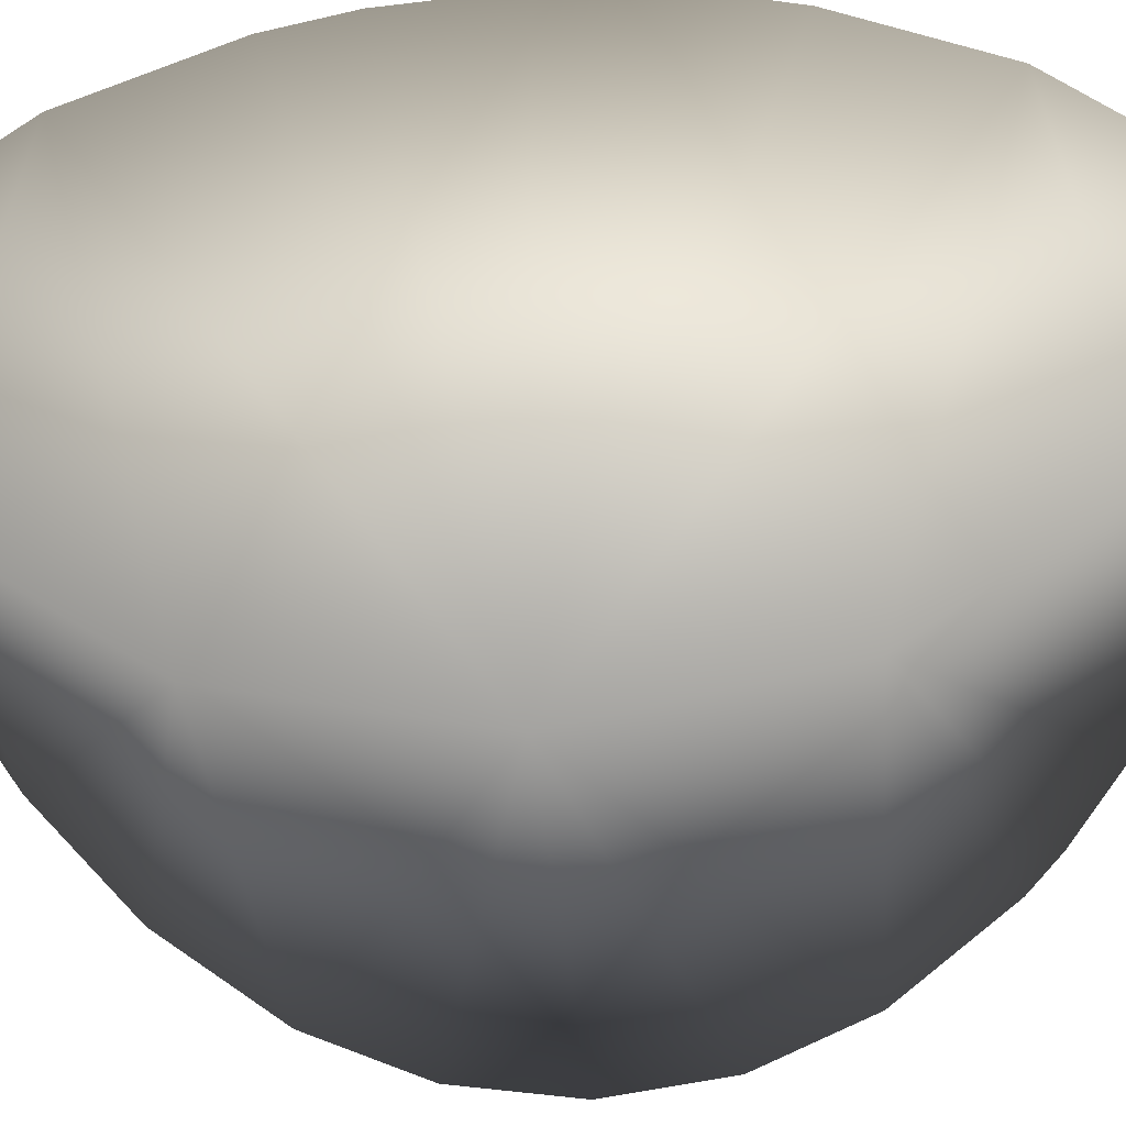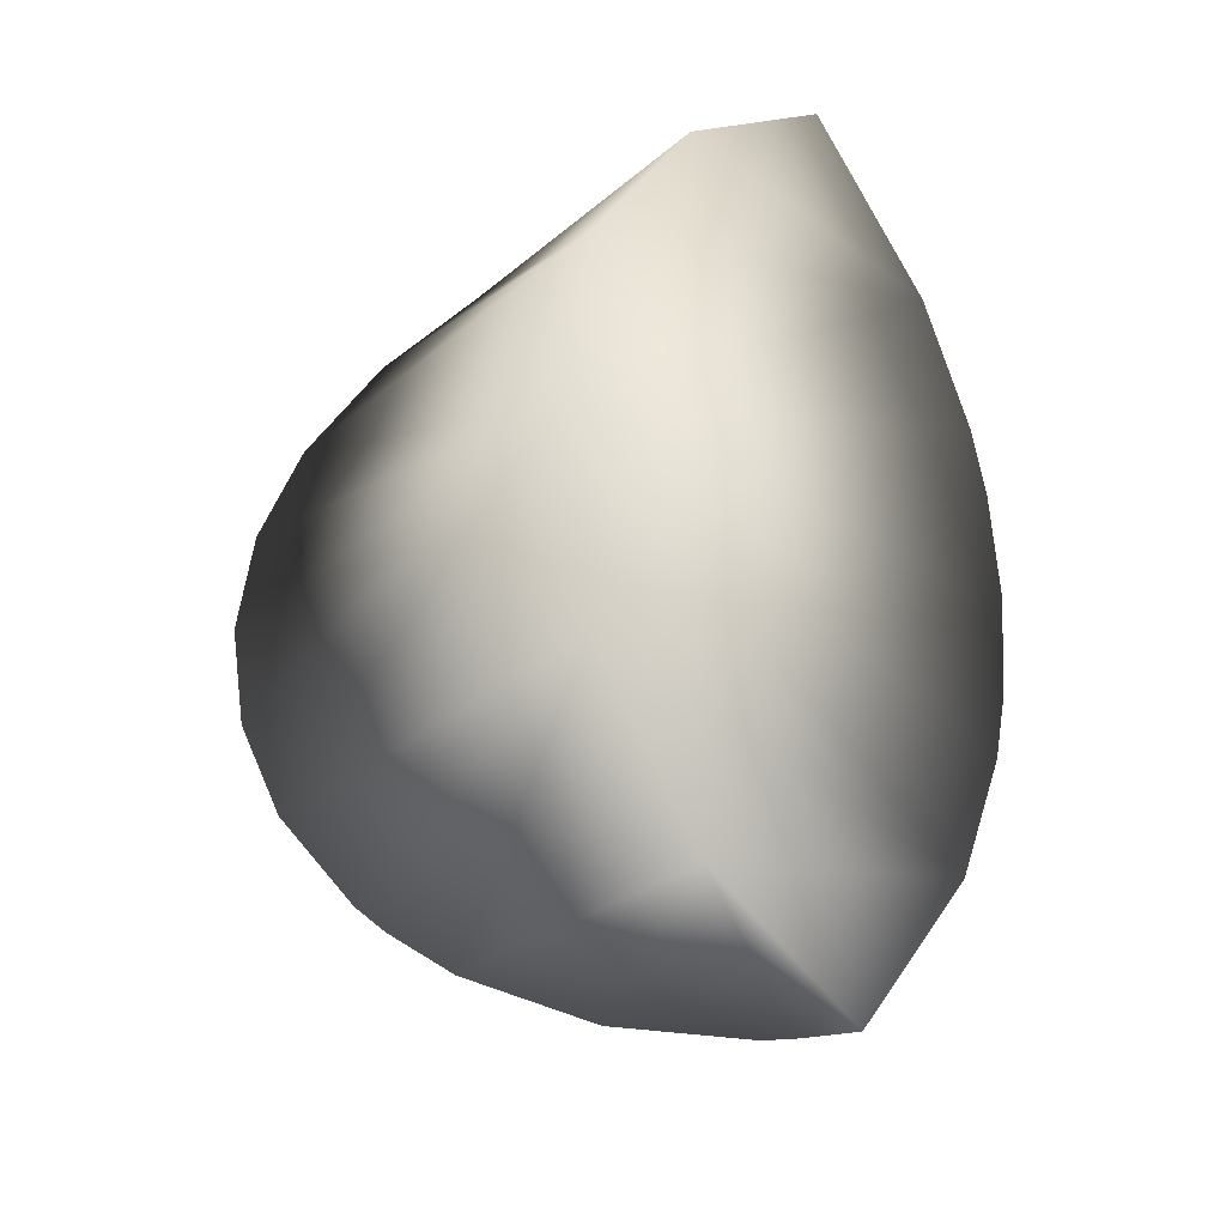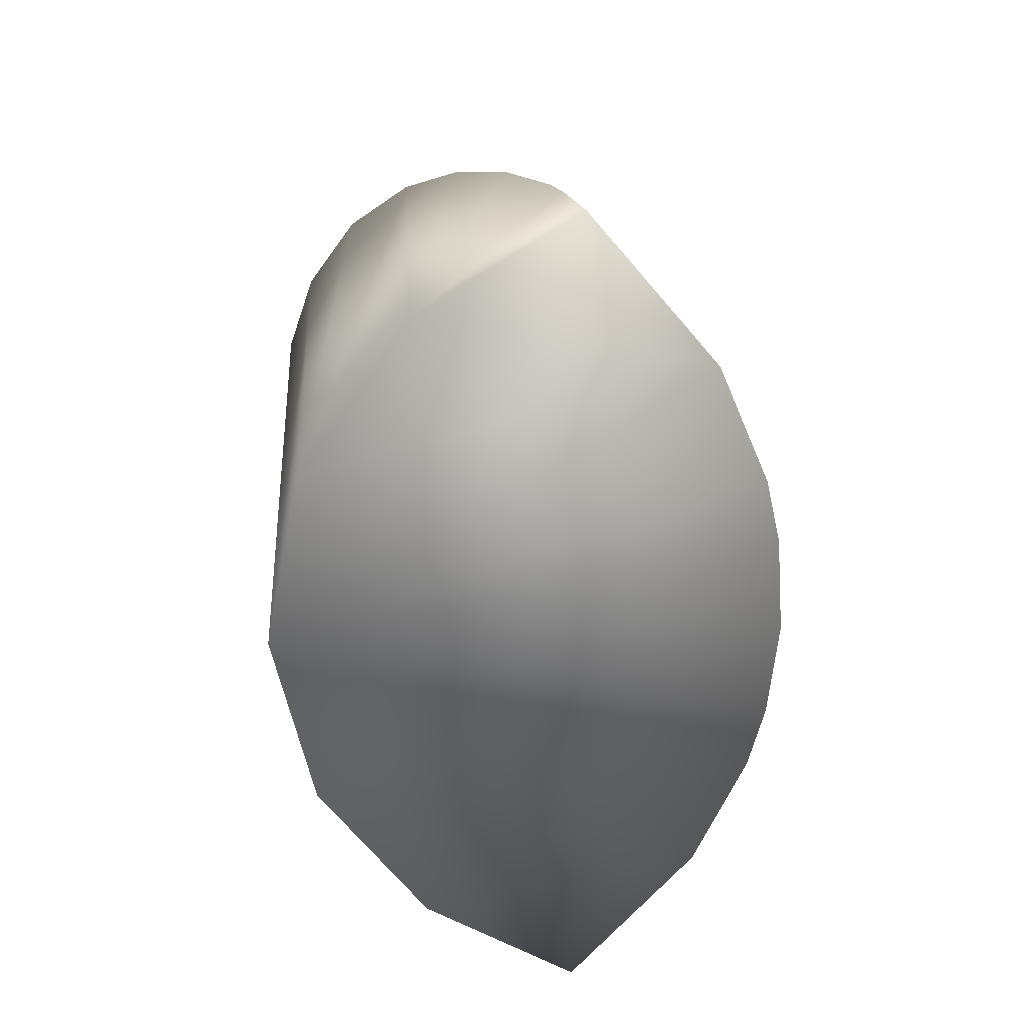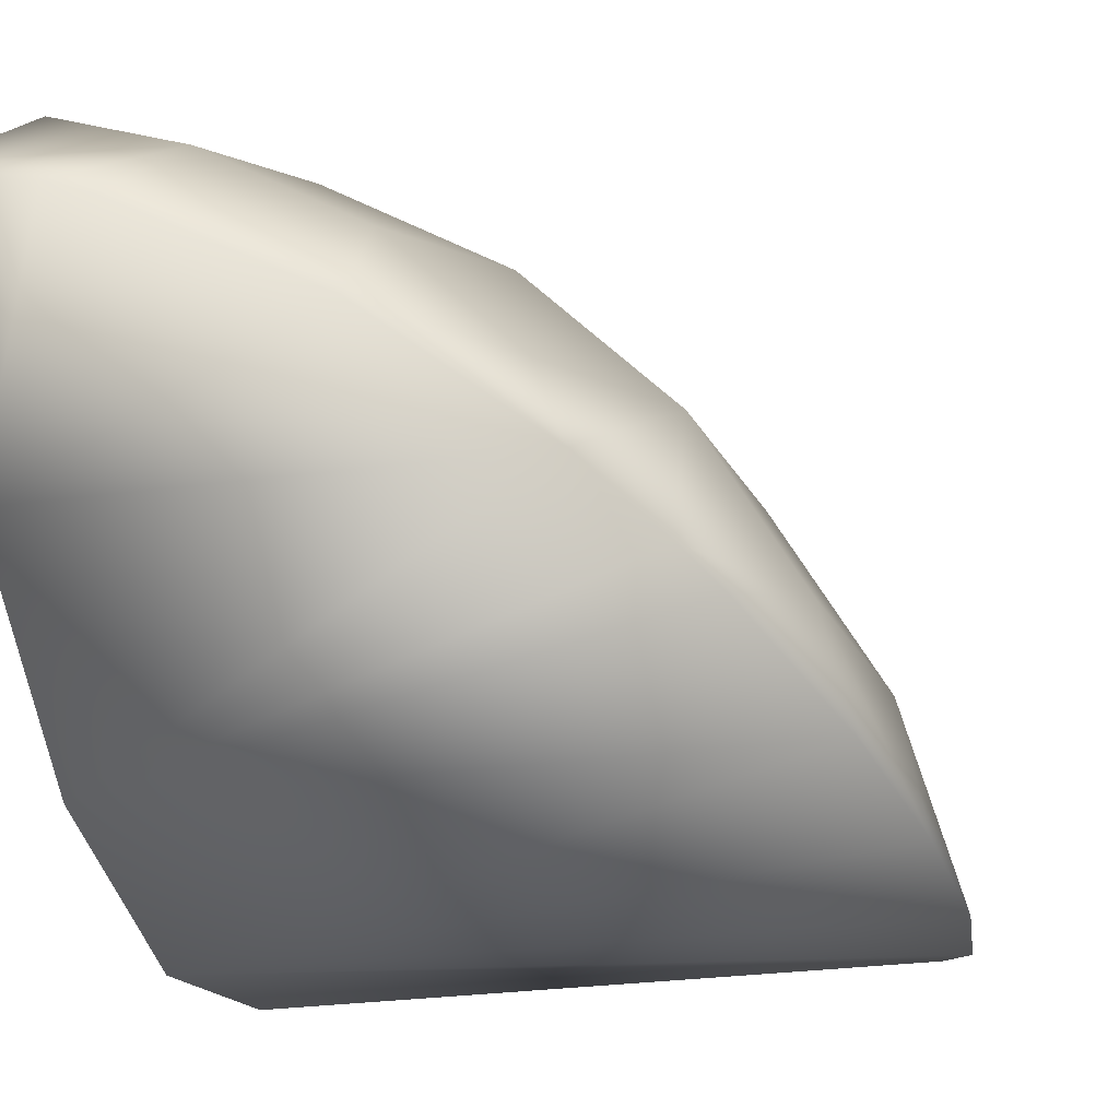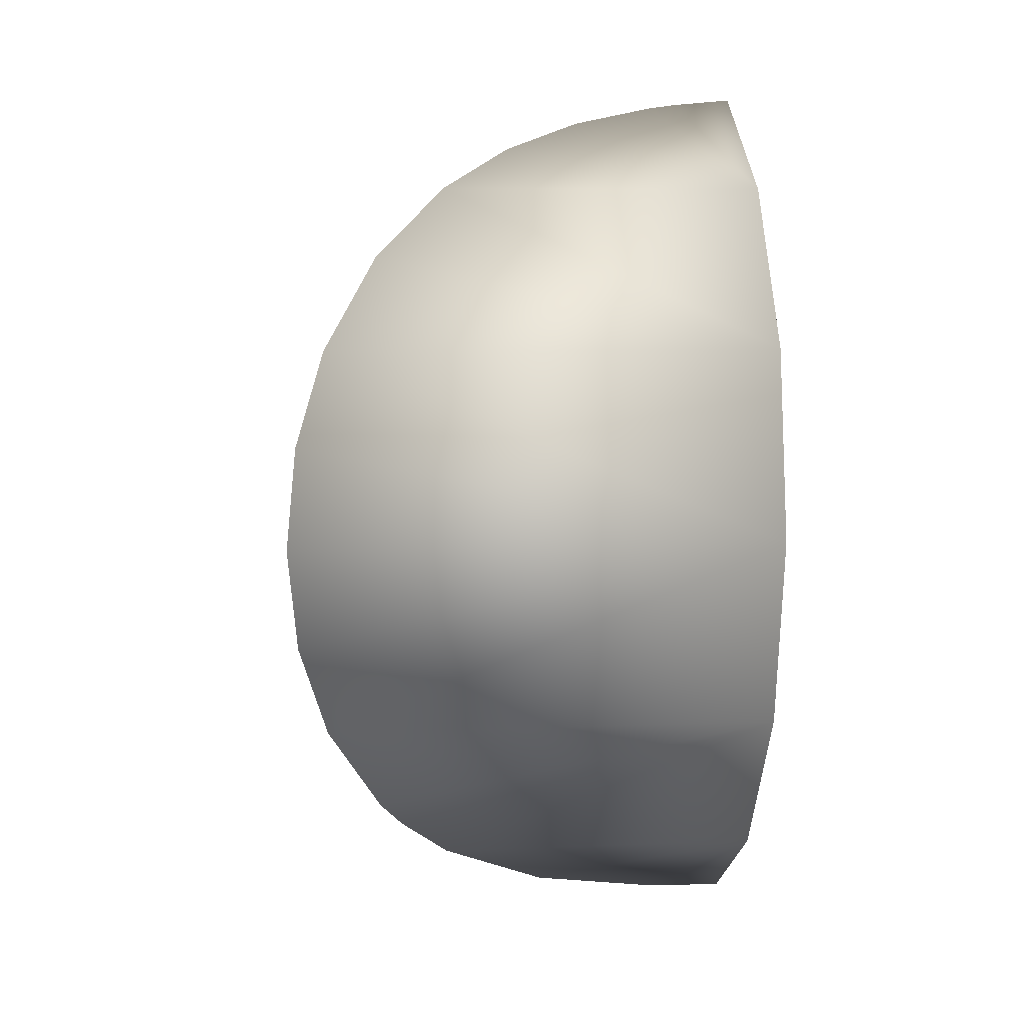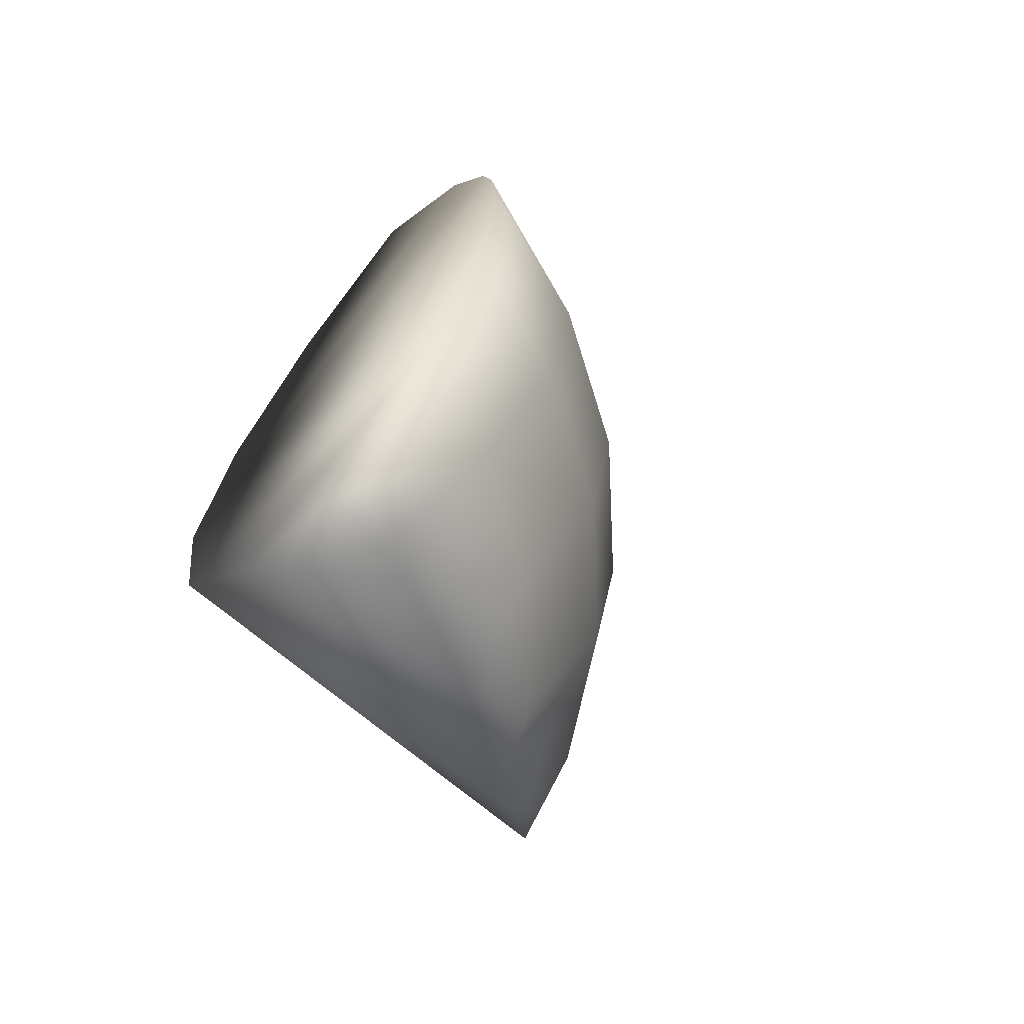
<metadata>
{"format":"obj","ext":"obj","renderer":"f3d","projection":"perspective","resolution":1024,"background":"white","views":[{"elev":-31.6,"azim":-85.6,"up":"+Z"},{"elev":-27.7,"azim":-128.4,"up":"+Y"},{"elev":30.2,"azim":-93.3,"up":"+Y"},{"elev":-25.5,"azim":12.6,"up":"+Z"},{"elev":7.8,"azim":173.9,"up":"+Y"},{"elev":-67.6,"azim":-41.1,"up":"+Y"}]}
</metadata>
<code>
v 1295 36.17 24.48
v 1305 45.47 38.2
v 1313 43.5 34.35
v 1322 40.47 29.64
v 1301 45.92 39.23
v 1295 46.58 40.83
v 1295 19.67 13.03
v 1329 36.17 24.48
v 1336 29 18.27
v 1295 0 9
v 1342 19.67 13.03
v 1345 10.21 10.05
v 1345 -10.2 10.05
v 1342 -19.67 13.03
v 1346 0 9
v 1295 -19.67 13.03
v 1334 -31.69 20.32
v 1329 -36.17 24.48
v 1336 -29.01 18.28
v 1295 -36.17 24.48
v 1318 -42.13 32.07
v 1305 -45.47 38.21
v 1301 -45.92 39.23
v 1295 -46.58 40.83
v 1295 30.27 54.04
v 1295 10.49 61.05
v 1295 17.46 59.43
v 1295 0 61.94
v 1295 -10.49 61.05
v 1295 -17.46 59.43
v 1295 -30.27 54.04
v 1309 -17.45 55.07
v 1306 -33.54 48.52
v 1317 -33.54 41.47
v 1322 -17.45 47.07
v 1326 -33.54 31.8
v 1310 0 57.32
v 1323 0 48.99
v 1332 -17.45 36.1
v 1334 0 37.57
v 1340 -17.45 22.85
v 1309 17.45 55.07
v 1322 17.45 47.07
v 1332 17.45 36.1
v 1342 0 23.78
v 1306 33.54 48.52
v 1317 33.54 41.47
v 1340 17.45 22.85
v 1326 33.54 31.8
f 1 2 3
f 3 4 1
f 1 5 2
f 1 6 5
f 7 1 8
f 8 9 7
f 10 7 11
f 11 12 10
f 10 13 14
f 10 15 13
f 16 17 18
f 16 14 19
f 19 17 16
f 20 18 21
f 21 22 20
f 22 23 20
f 23 24 20
f 18 20 16
f 14 16 10
f 12 15 10
f 9 11 7
f 4 8 1
f 32 33 34
f 35 34 36
f 37 32 35
f 38 35 39
f 40 39 41
f 42 37 38
f 43 38 40
f 44 40 45
f 46 42 43
f 47 43 44
f 42 46 25
f 37 42 26
f 42 27 26
f 37 28 29
f 29 32 37
f 32 30 31
f 24 23 33
f 22 21 34
f 33 23 22
f 39 36 18
f 18 17 39
f 41 17 19
f 41 14 13
f 13 45 41
f 48 45 12
f 45 15 12
f 49 44 48
f 49 9 8
f 47 49 4
f 46 47 3
f 3 2 46
f 6 25 46
f 46 5 6
f 2 5 46
f 4 3 47
f 8 4 49
f 48 9 49
f 9 48 11
f 12 11 48
f 13 15 45
f 19 14 41
f 17 41 39
f 18 36 21
f 21 36 34
f 34 33 22
f 33 31 24
f 31 33 32
f 29 30 32
f 26 28 37
f 25 27 42
f 44 49 47
f 43 47 46
f 45 48 44
f 40 44 43
f 38 43 42
f 41 45 40
f 39 40 38
f 35 38 37
f 36 39 35
f 34 35 32
f 31 10 16
f 25 1 7
f 16 20 31
f 25 6 1
f 20 24 31
f 10 27 25
f 10 29 28
f 31 30 10
f 10 26 27
f 30 29 10
f 28 26 10
f 7 10 25

</code>
